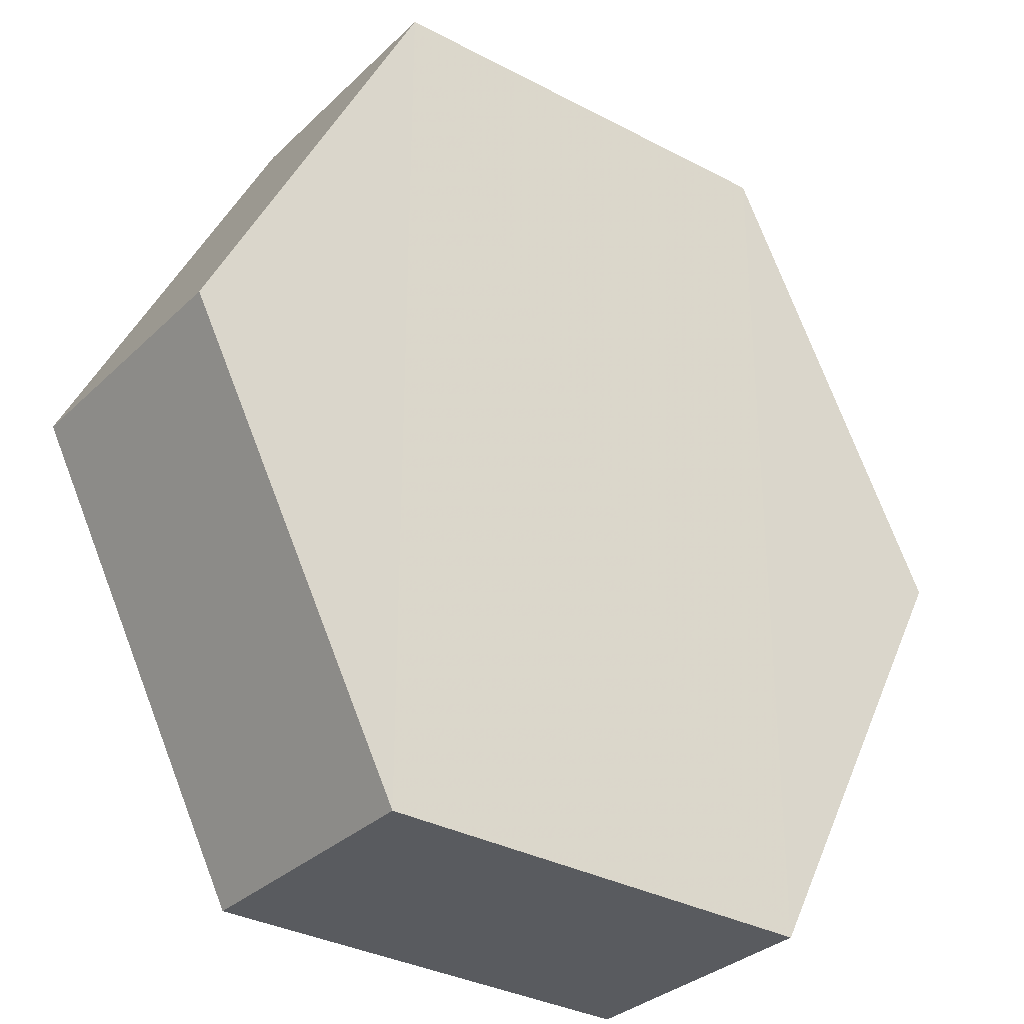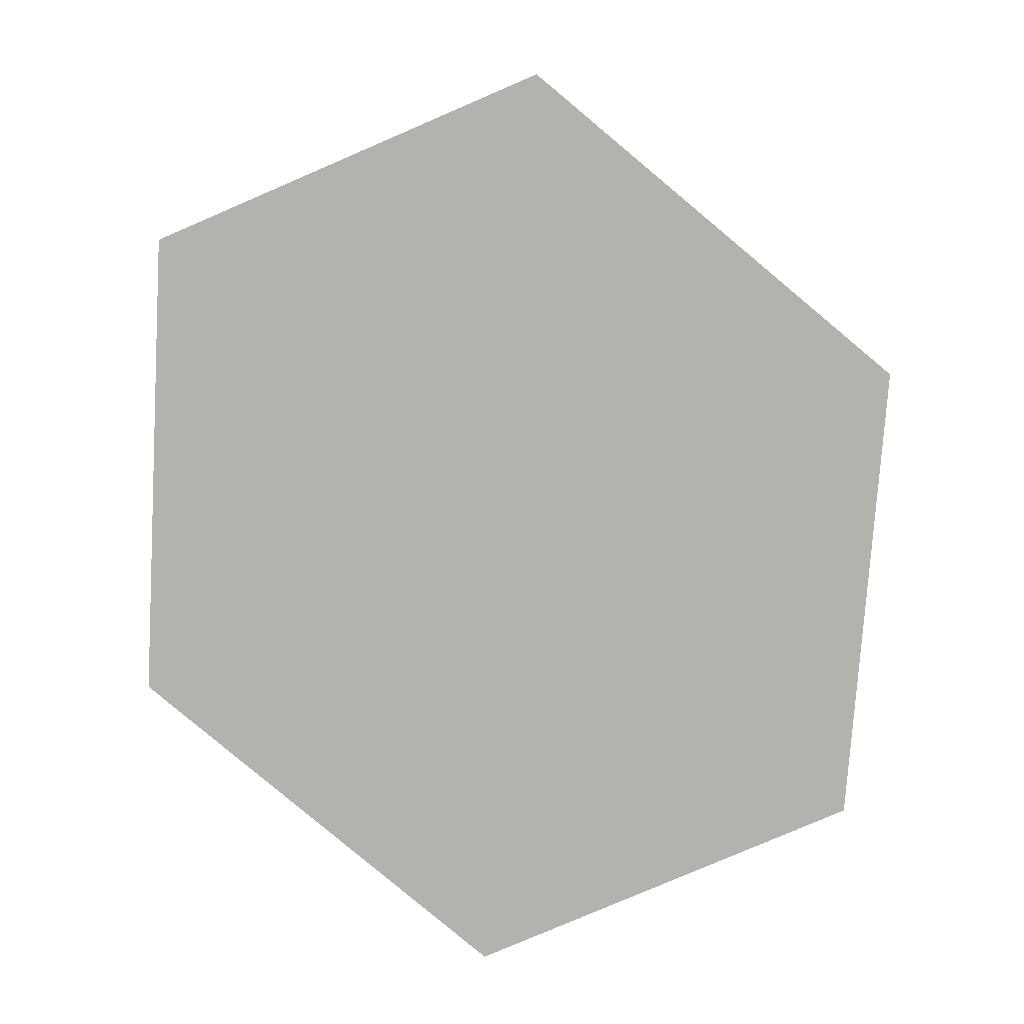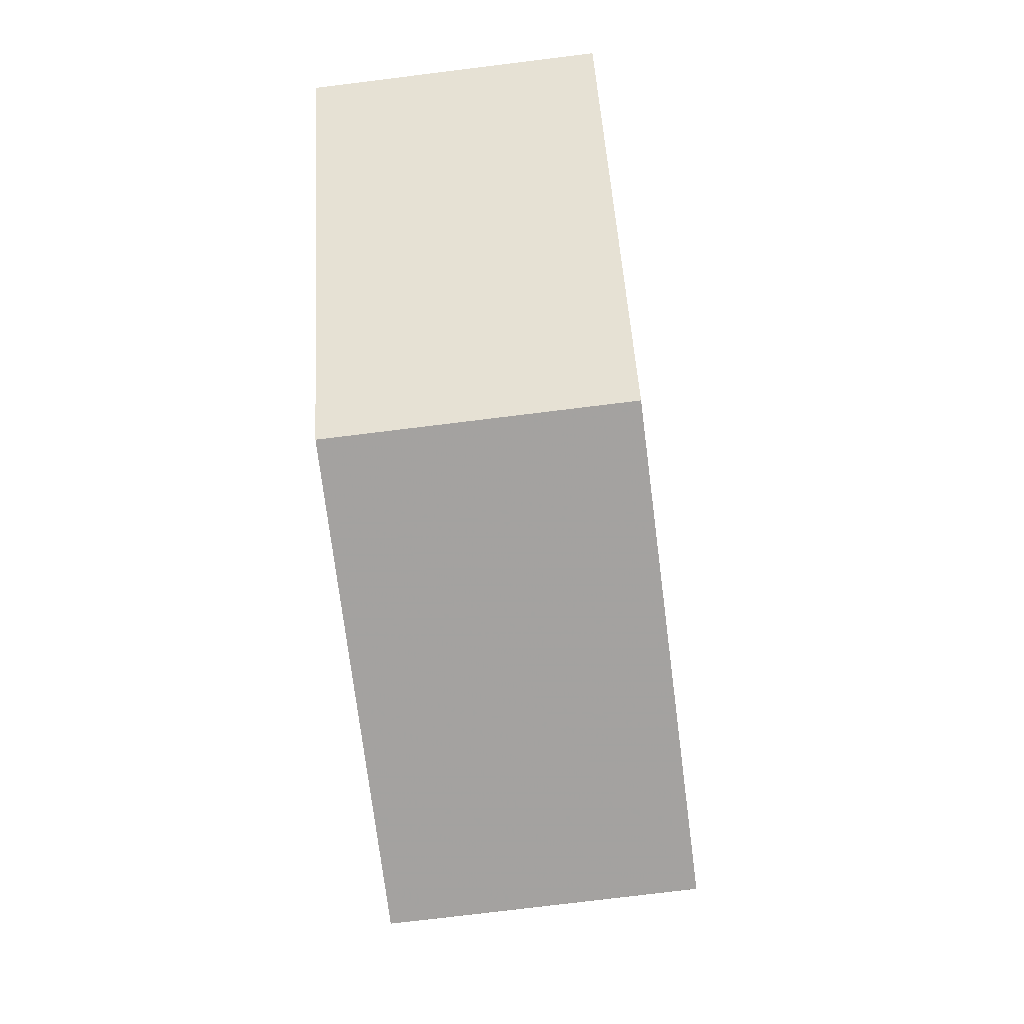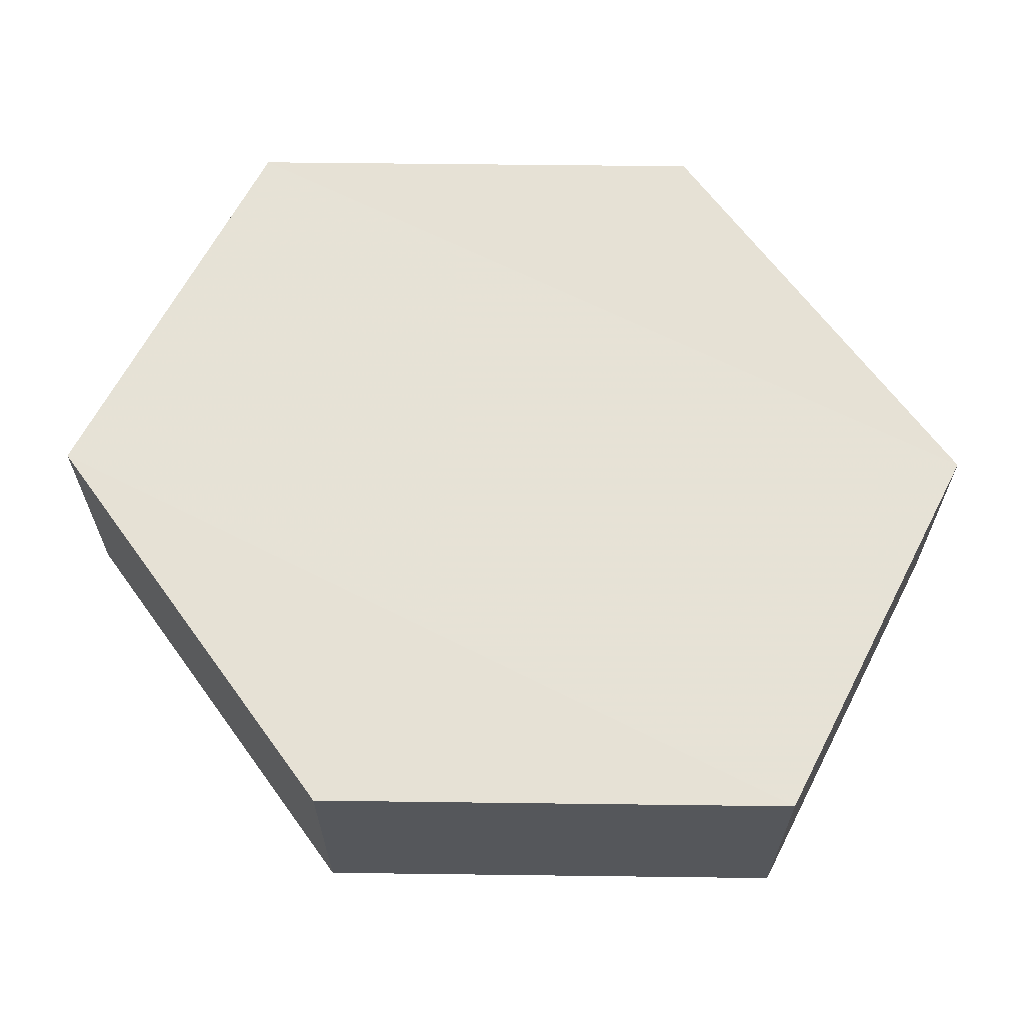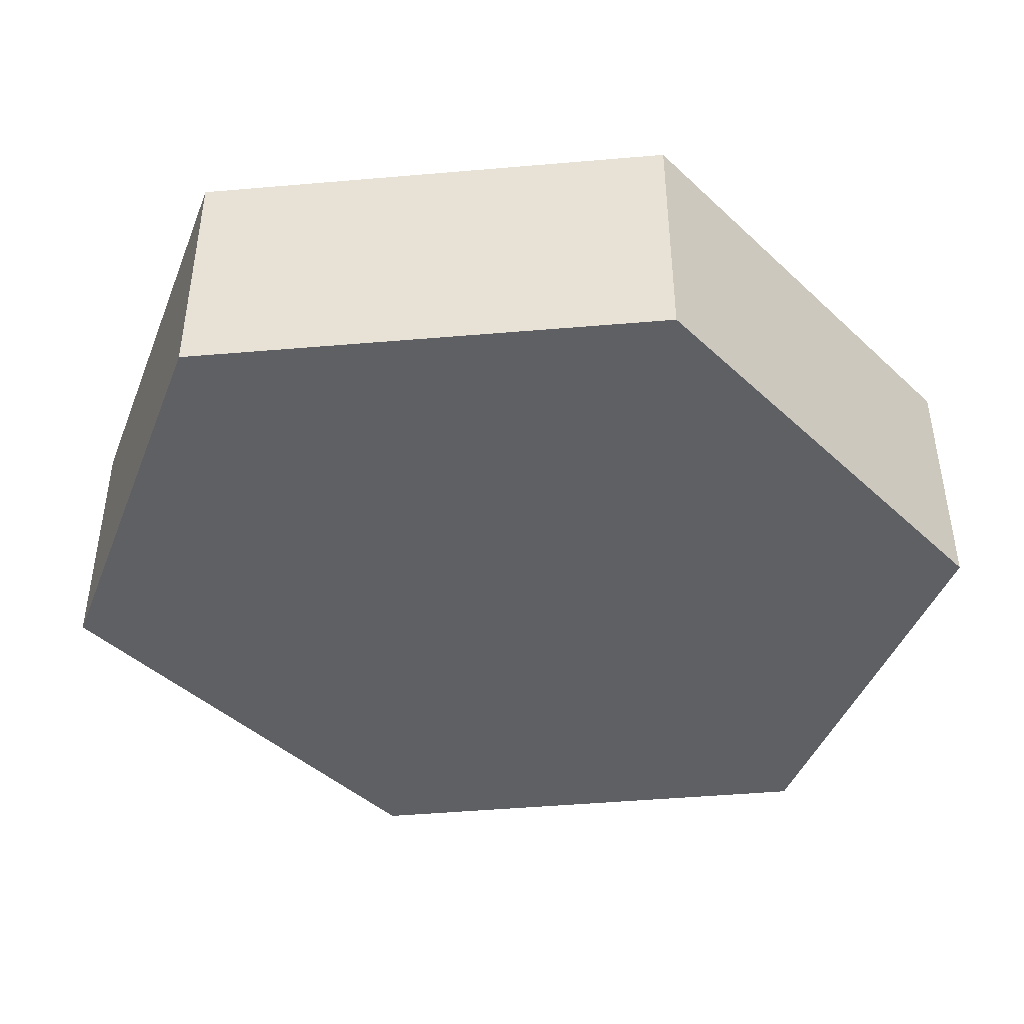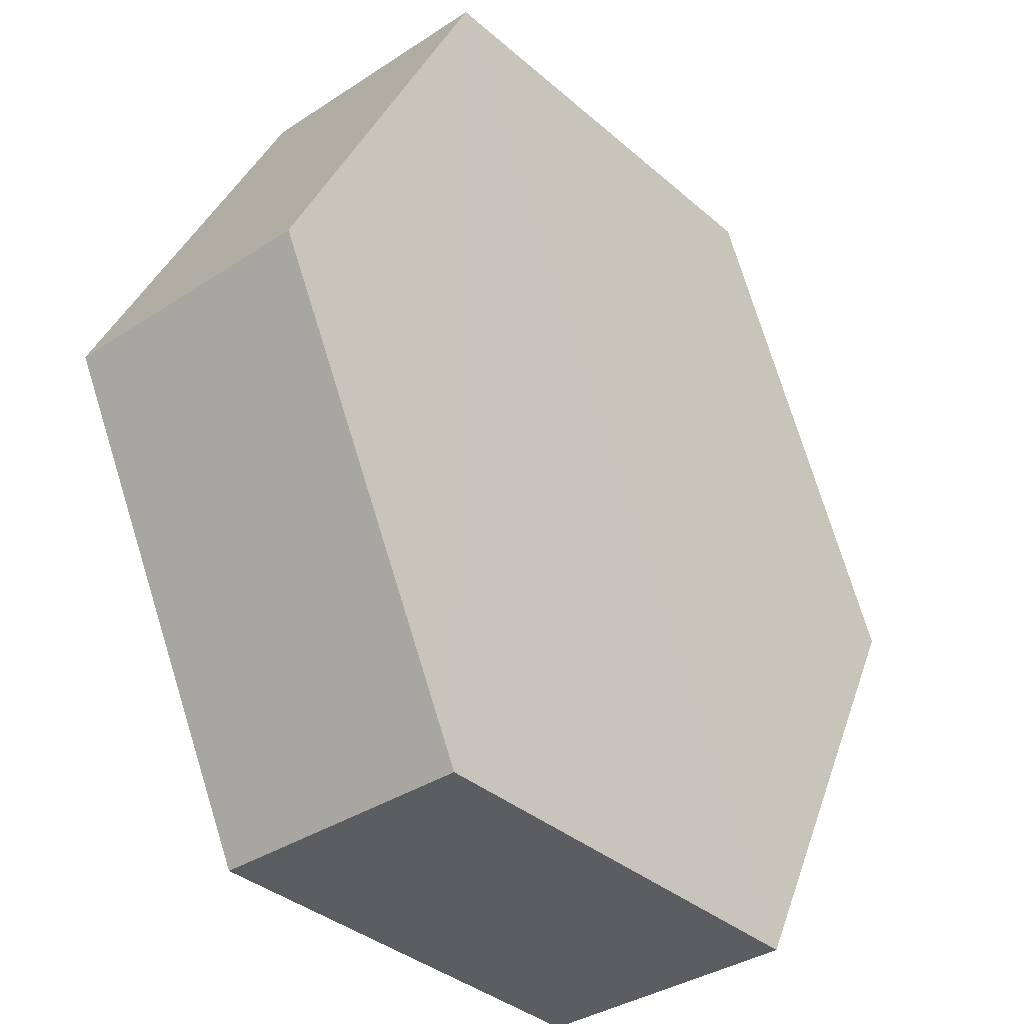
<metadata>
{"format":"obj","ext":"obj","renderer":"f3d","projection":"perspective","resolution":1024,"background":"white","views":[{"elev":-32.0,"azim":143.2,"up":"+Y"},{"elev":-79.7,"azim":23.3,"up":"+Z"},{"elev":-72.4,"azim":97.1,"up":"+Y"},{"elev":64.0,"azim":117.5,"up":"+Z"},{"elev":-43.8,"azim":-110.5,"up":"+Z"},{"elev":-35.3,"azim":-48.8,"up":"+Y"}]}
</metadata>
<code>
o 2815
v 2238 1885 13.99
v 2238 1885 13.98
v 2238 1885 13.98
v 2238 1885 13.98
v 2238 1885 13.98
v 2238 1885 13.98
v 2238 1885 13.99
v 2238 1885 13.98
v 2238 1885 13.99
v 2238 1885 13.99
v 2238 1885 13.99
v 2238 1885 13.98
v 2238 1885 13.99
v 2238 1885 13.99
v 2238 1885 13.99
v 2238 1885 13.98
v 2238 1885 13.99
v 2238 1885 13.99
v 2238 1885 13.99
v 2238 1885 13.99
v 2238 1885 13.98
v 2238 1885 13.99
v 2238 1885 13.99
v 2238 1885 13.99
v 2238 1885 13.98
v 2238 1885 13.98
v 2238 1885 13.98
v 2238 1885 13.98
v 2238 1885 13.99
v 2238 1885 13.98
v 2238 1885 13.98
v 2238 1885 13.98
f 1 2 3
f 4 2 5
f 6 7 4
f 8 9 6
f 7 10 11
f 12 11 10
f 13 11 14
f 15 1 13
f 15 16 17
f 17 12 18
f 18 19 20
f 21 19 22
f 23 21 13
f 24 25 23
f 8 21 26
f 27 1 26
f 28 29 27
f 26 30 31
f 7 30 32
f 12 32 30

</code>
